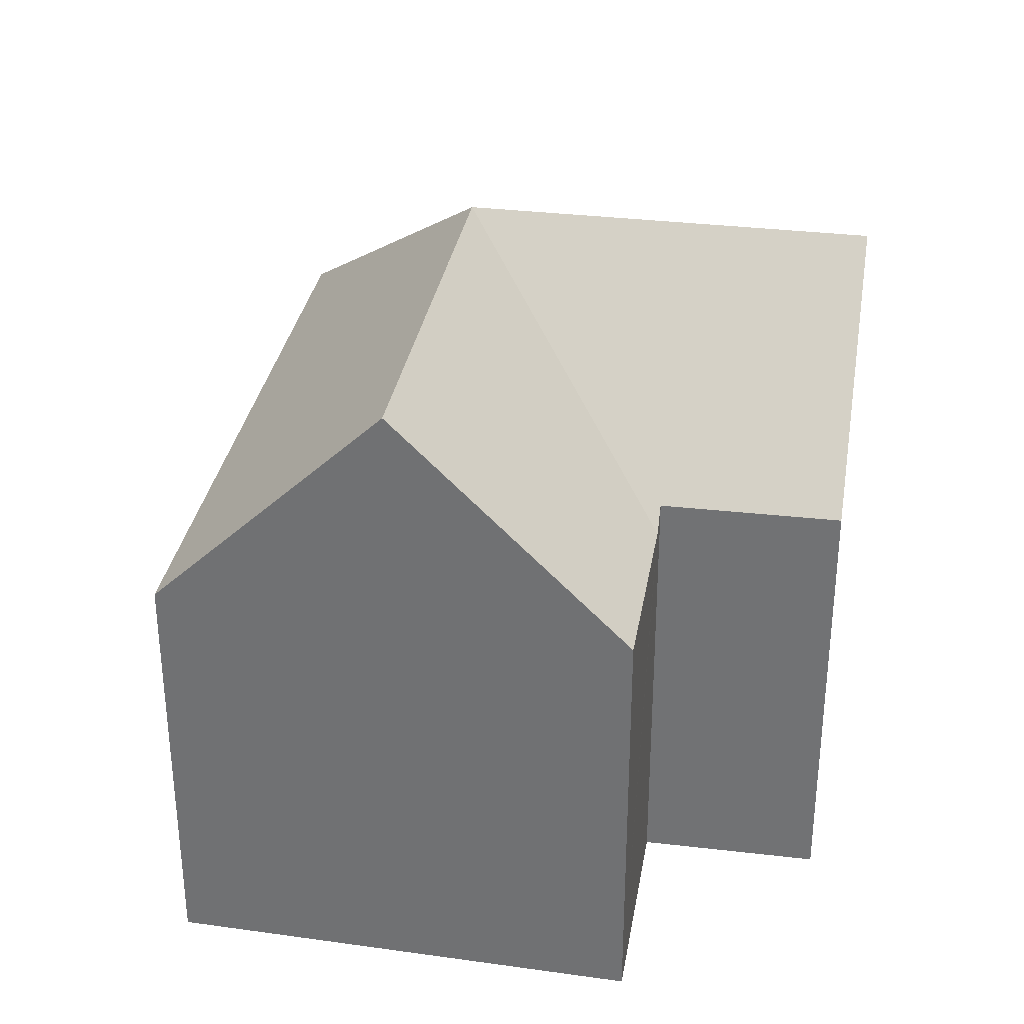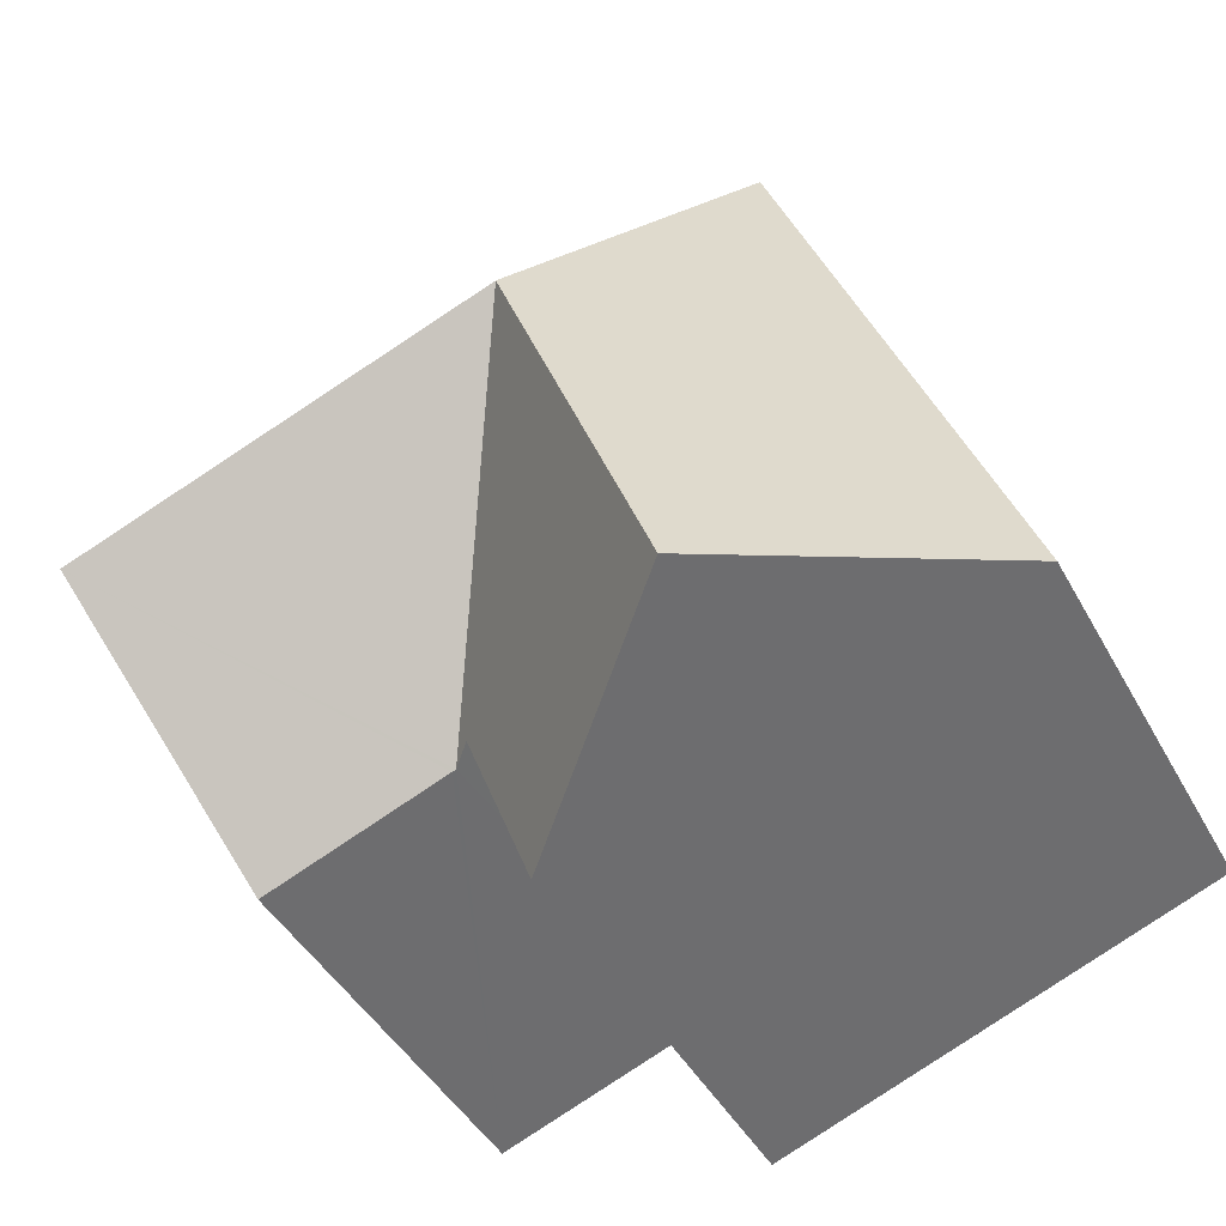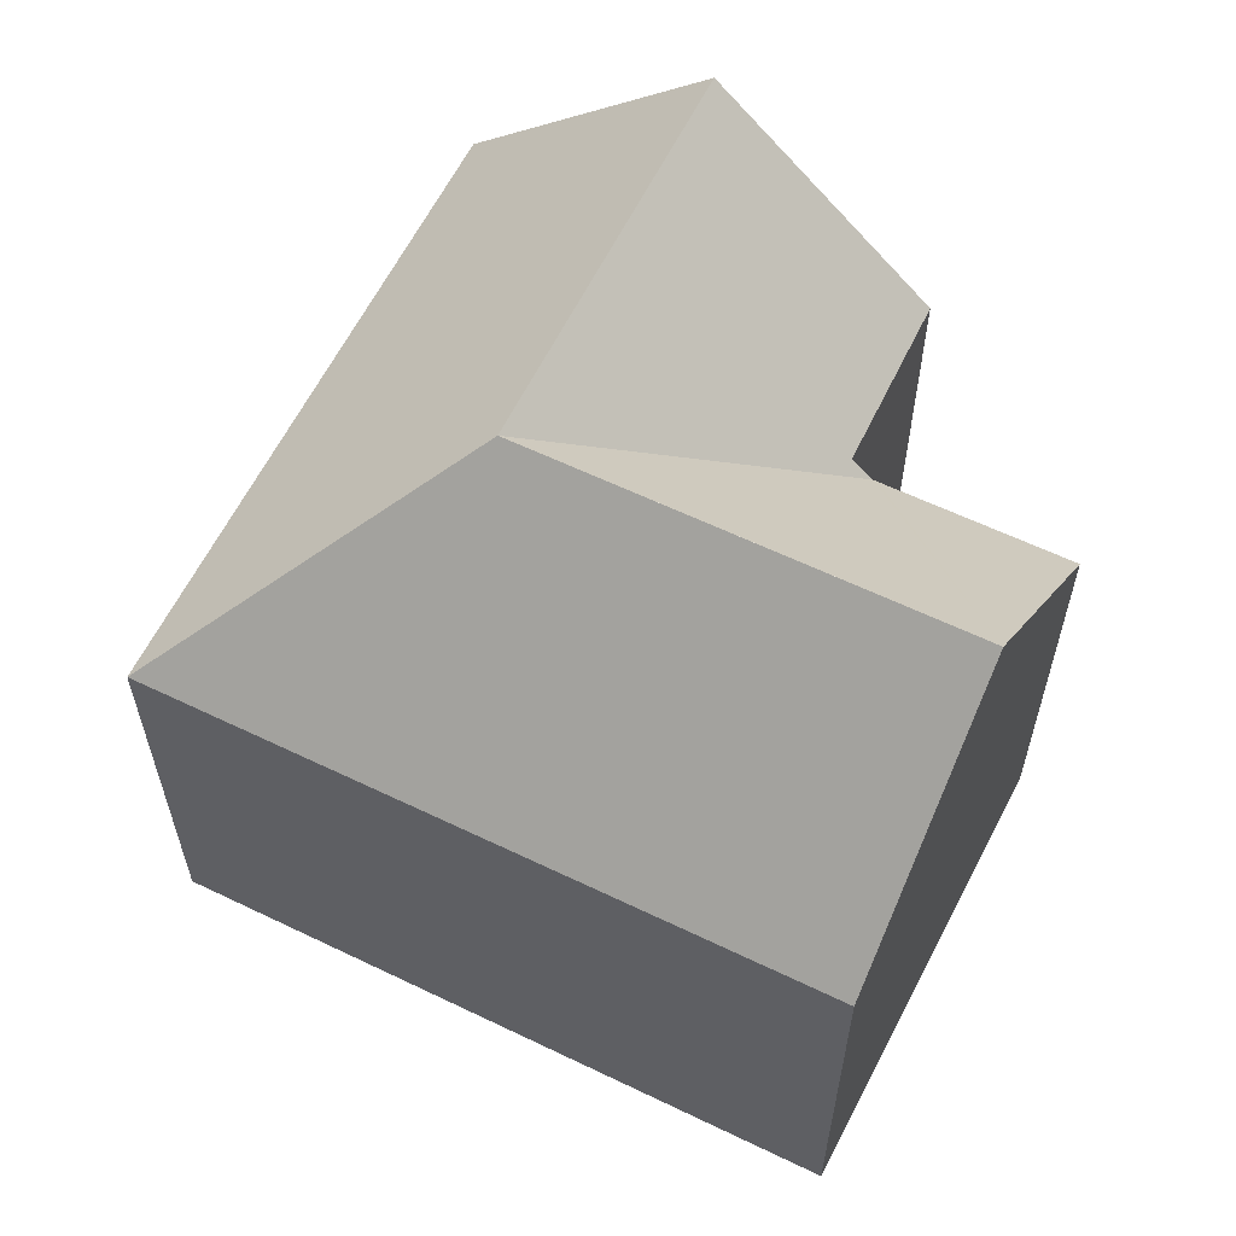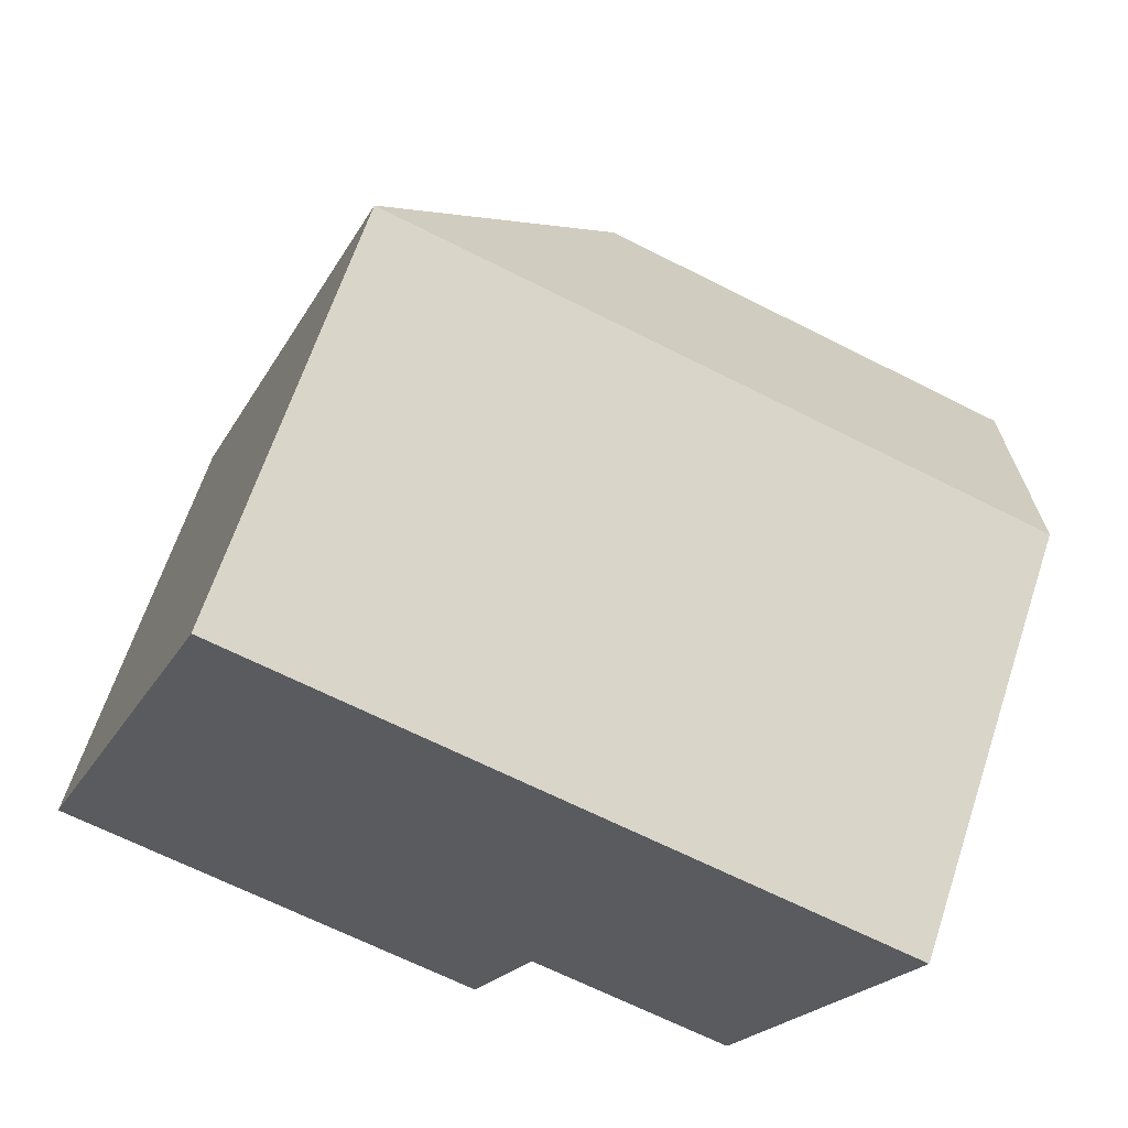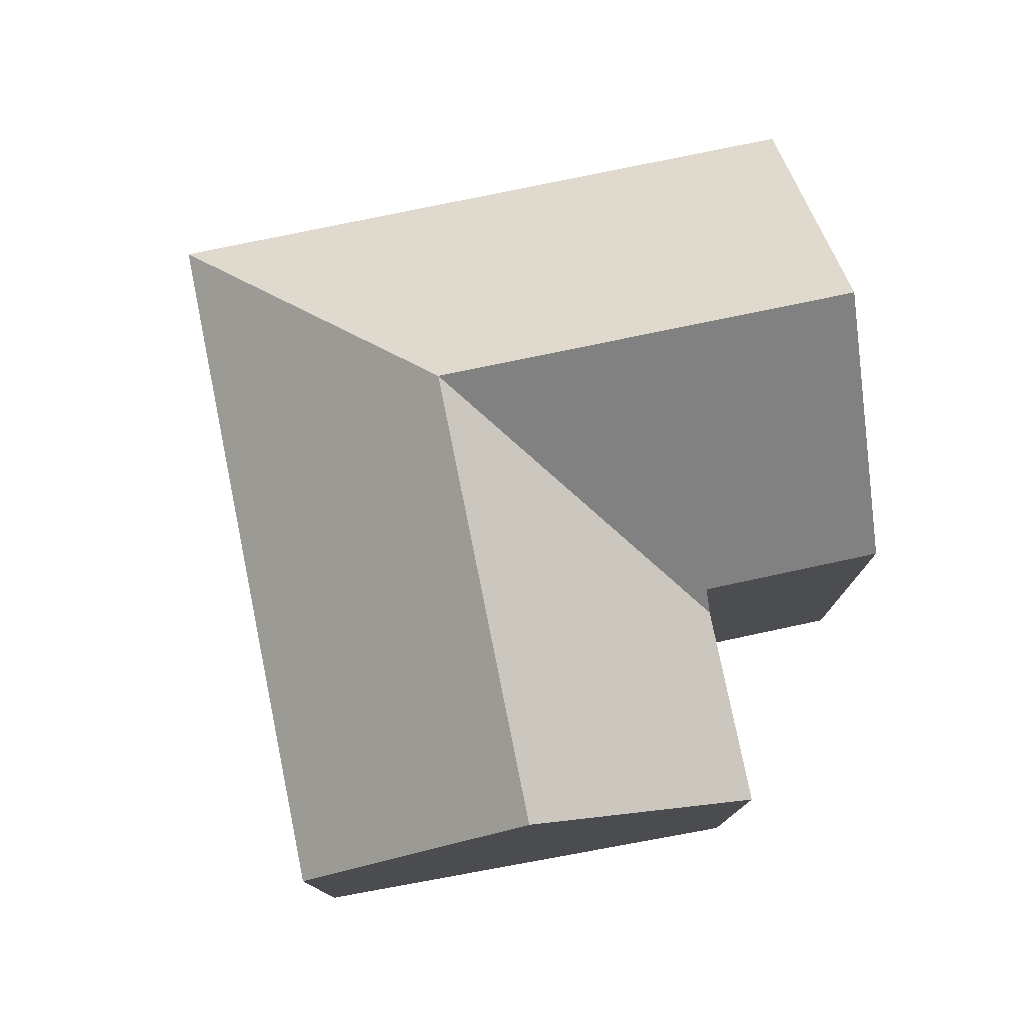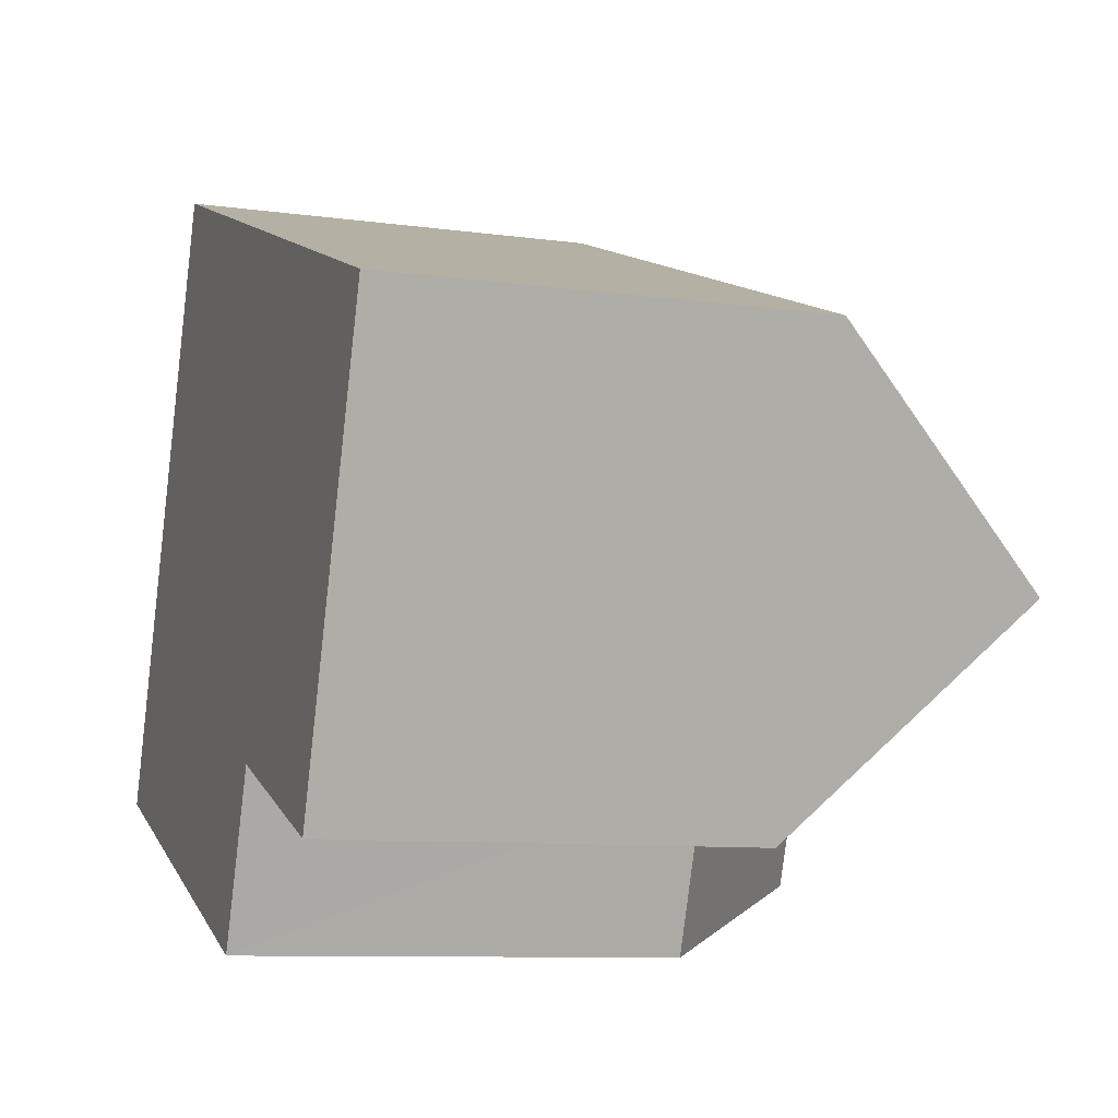
<metadata>
{"format":"obj","ext":"obj","renderer":"f3d","projection":"perspective","resolution":1024,"background":"white","views":[{"elev":33.1,"azim":120.1,"up":"+Y"},{"elev":-43.8,"azim":-153.1,"up":"+Z"},{"elev":60.5,"azim":46.6,"up":"+Y"},{"elev":64.6,"azim":18.3,"up":"+Z"},{"elev":78.4,"azim":98.9,"up":"+Y"},{"elev":-9.3,"azim":70.0,"up":"+Z"}]}
</metadata>
<code>
v  12.91 10.34 -0.151
v  19.2 15.81 3.565
v  17.33 10.32 -1.81
v  12.82 10.34 -0.118
v  14.91 15.81 5.154
v  9.174 15.81 7.282
v  12.33 10.82 0.068
v  7.143 15.81 1.891
v  12.29 10.82 -0.019
v  10.76 10.84 -4.036
v  5.634 15.81 -2.114
v  1.501 10.35 3.984
v  5.528 10.35 14.67
v  0 10.35 6.334e-16
v  16.91 10.35 10.45
v  21.05 10.35 8.913
v  10.76 2.471e-16 -4.036
v  0 0 0
v  5.634 1.294e-16 -2.114
v  17.33 1.108e-16 -1.81
v  12.33 -4.164e-18 0.068
v  12.82 7.225e-18 -0.118
v  12.91 9.246e-18 -0.151
v  5.528 -8.983e-16 14.67
v  1.501 -2.44e-16 3.984
v  16.91 -6.399e-16 10.45
v  21.05 -5.458e-16 8.913
v  19.2 -2.183e-16 3.565
v  12.29 1.163e-18 -0.019
g defaultobject
f 1 2 3
f 2 1 4
f 2 4 5
f 5 4 6
f 6 7 8
f 7 6 4
f 8 7 9
f 8 9 10
f 8 10 11
f 6 12 13
f 12 6 14
f 14 6 8
f 14 8 11
f 15 6 13
f 6 15 16
f 6 16 2
f 6 2 5
f 10 14 11
f 14 10 17
f 14 17 18
f 18 17 19
f 20 1 3
f 1 20 4
f 4 21 7
f 21 4 20
f 21 20 22
f 22 20 23
f 18 12 14
f 12 18 13
f 13 18 24
f 24 18 25
f 24 15 13
f 15 24 26
f 15 26 16
f 16 26 27
f 16 3 2
f 3 16 27
f 3 27 20
f 20 27 28
f 9 17 10
f 17 9 7
f 17 7 29
f 29 7 21
f 26 28 27
f 28 26 20
f 20 26 23
f 23 26 24
f 23 24 22
f 22 24 21
f 21 24 29
f 29 24 17
f 17 24 19
f 19 24 18
f 18 24 25

</code>
